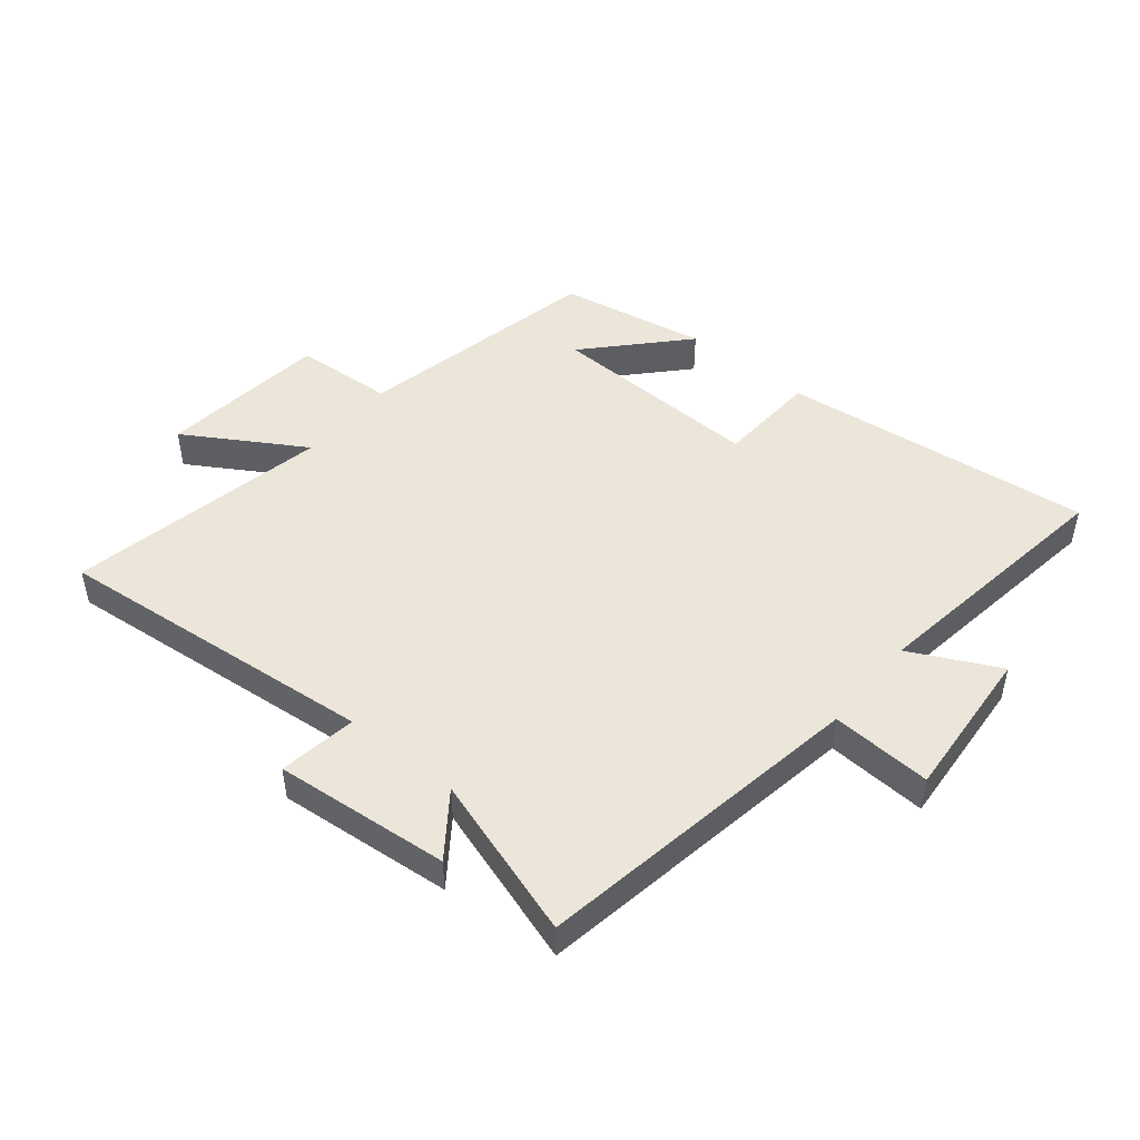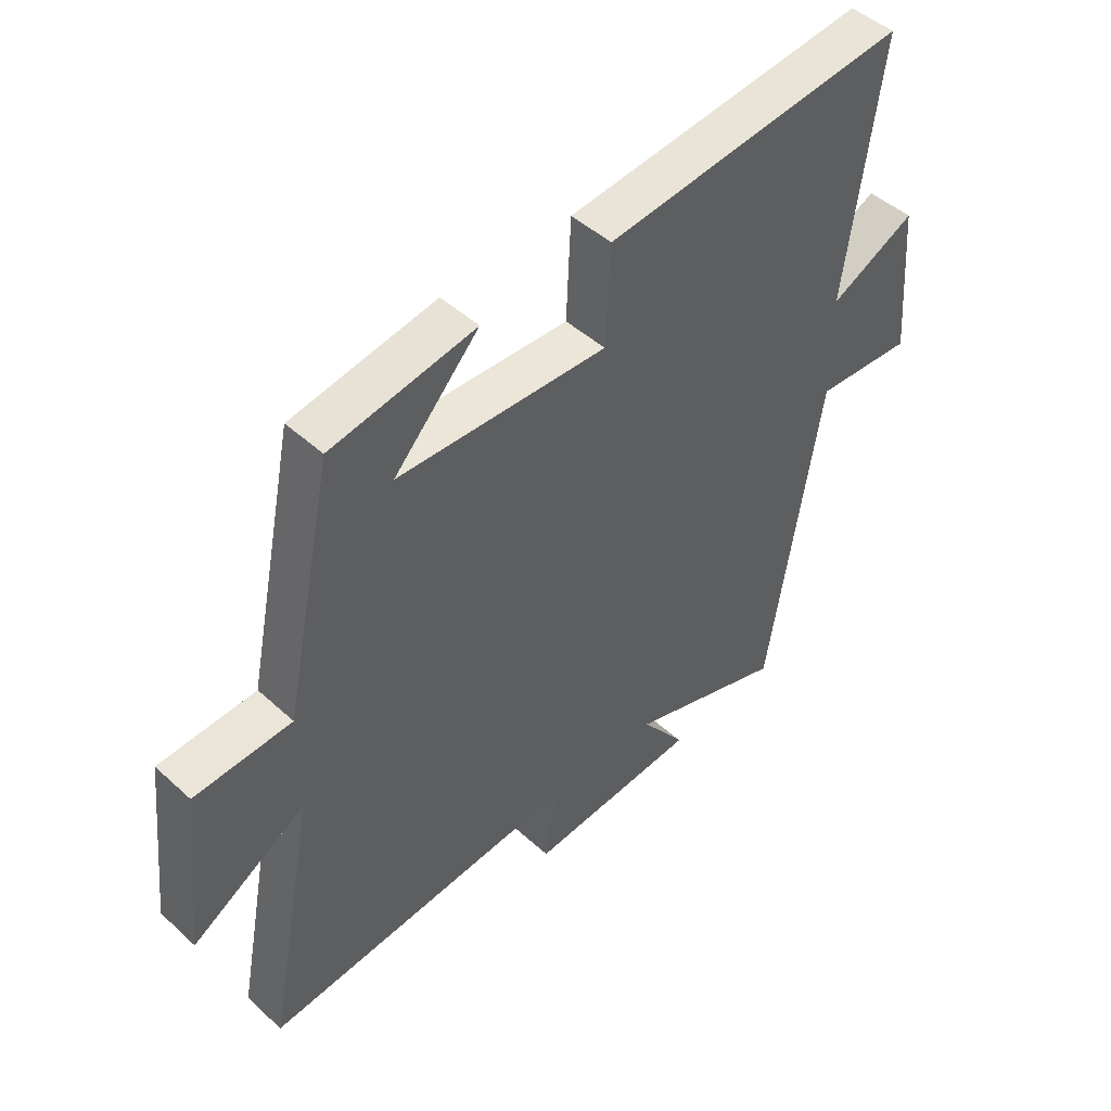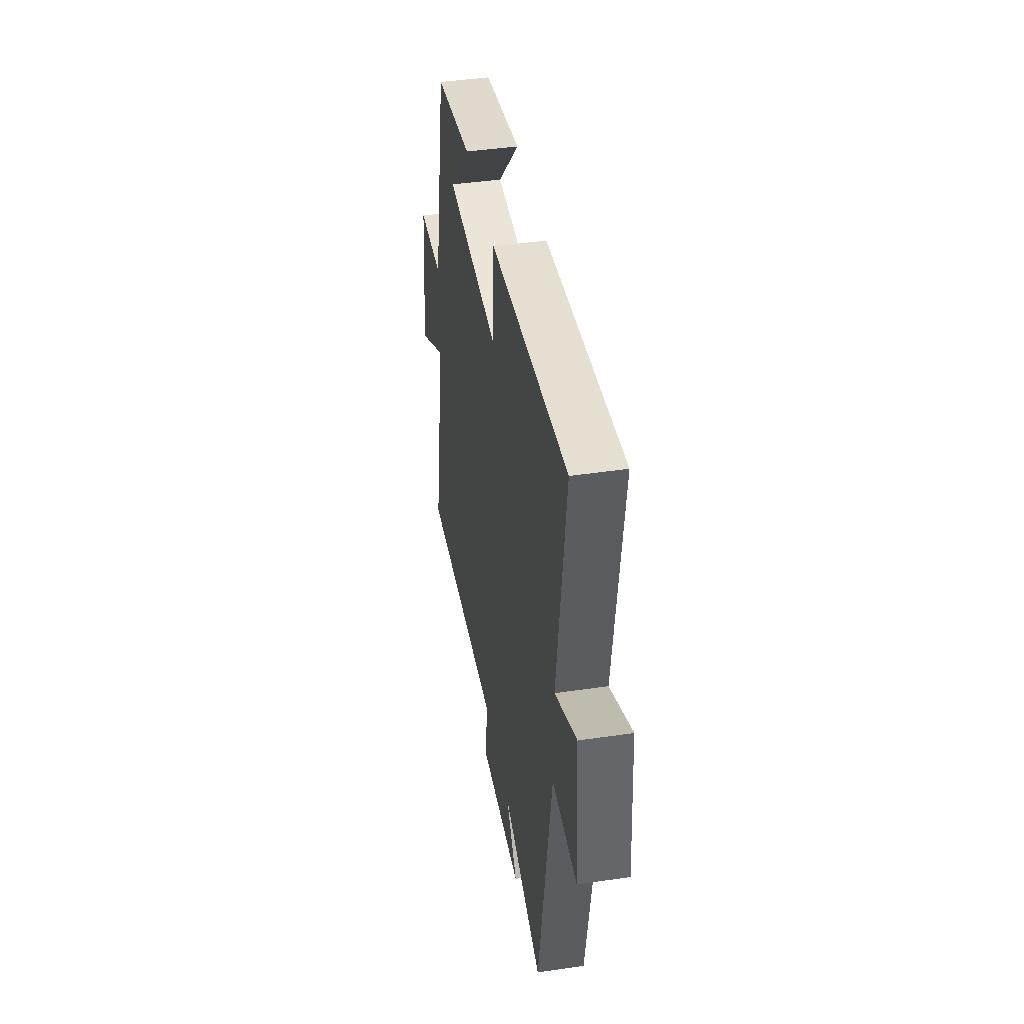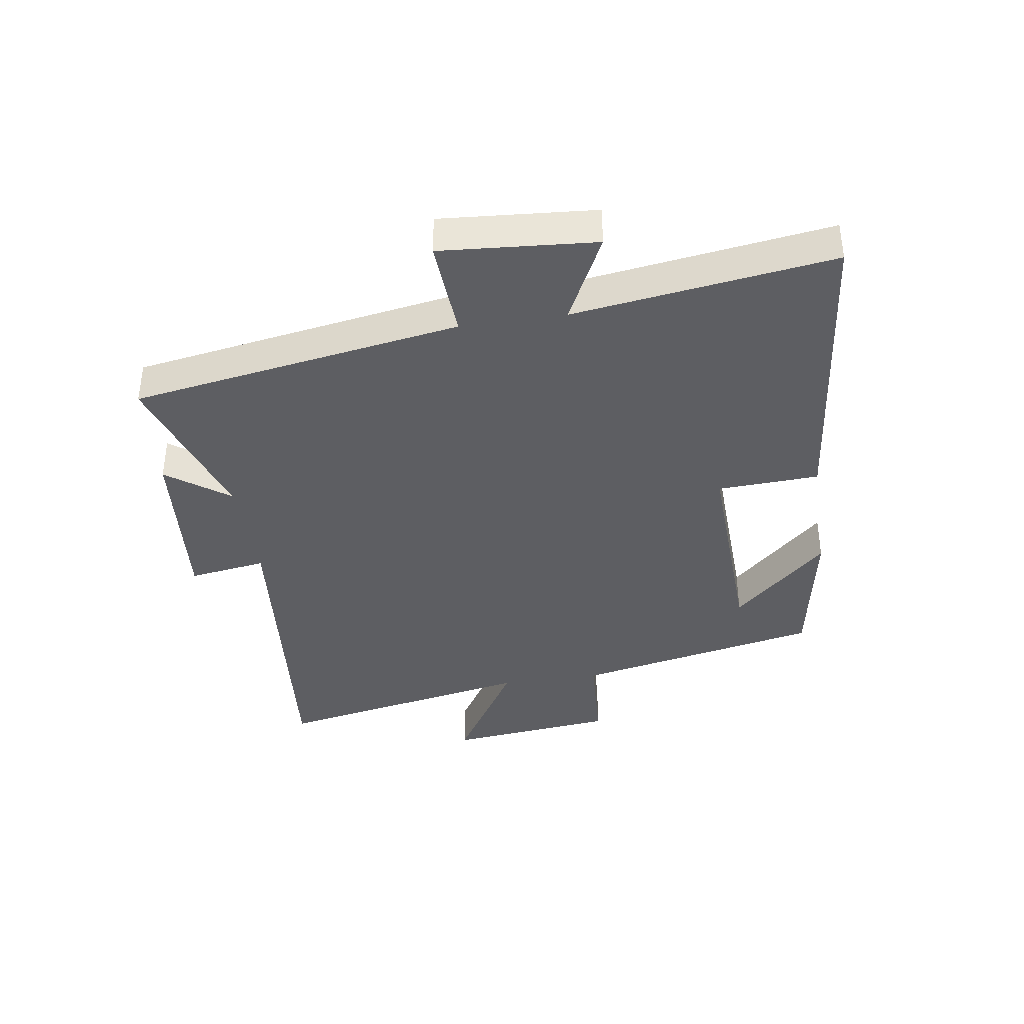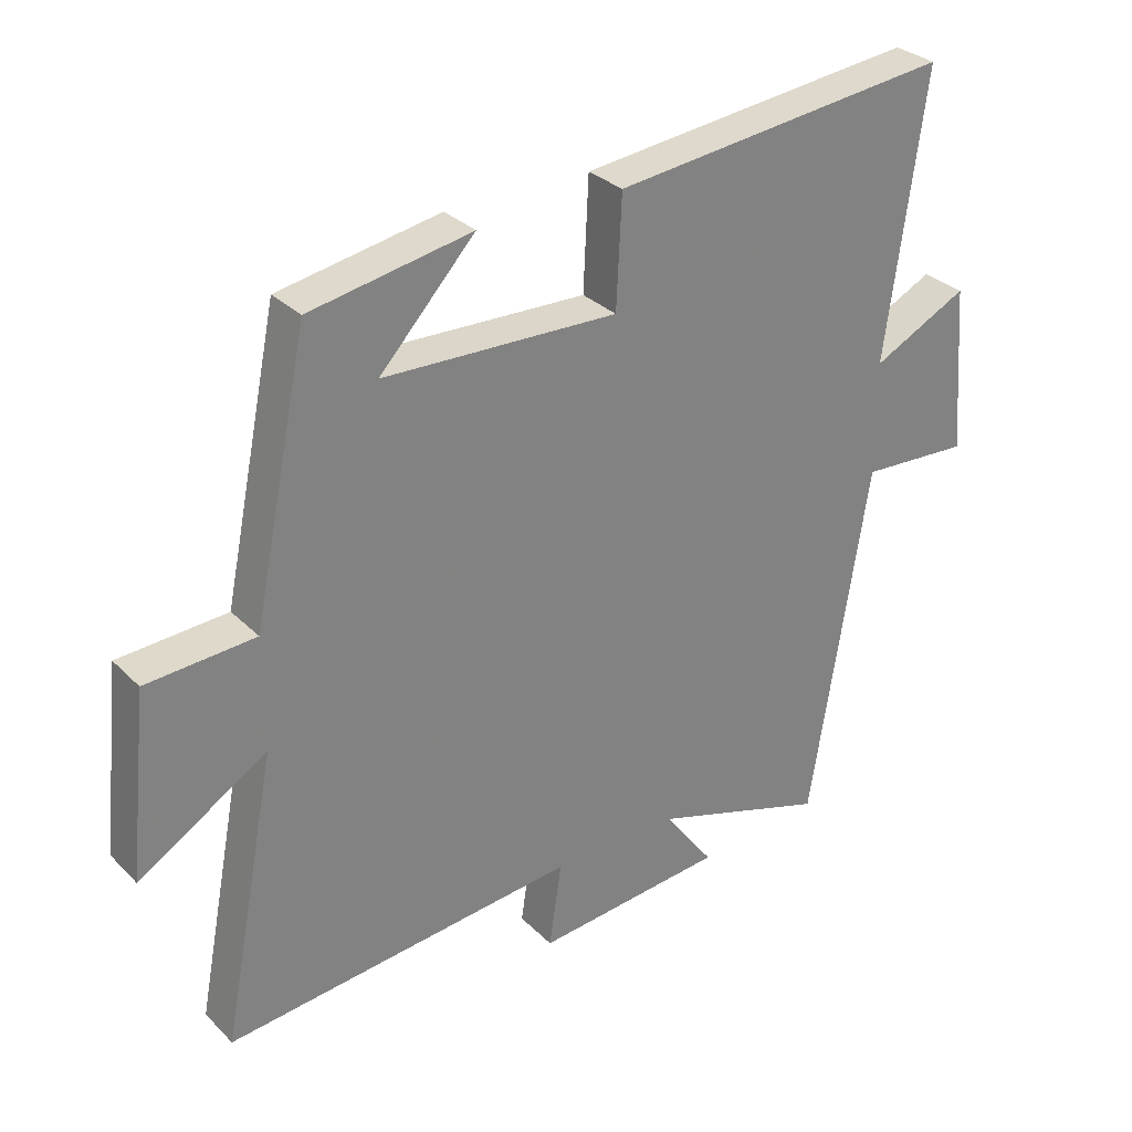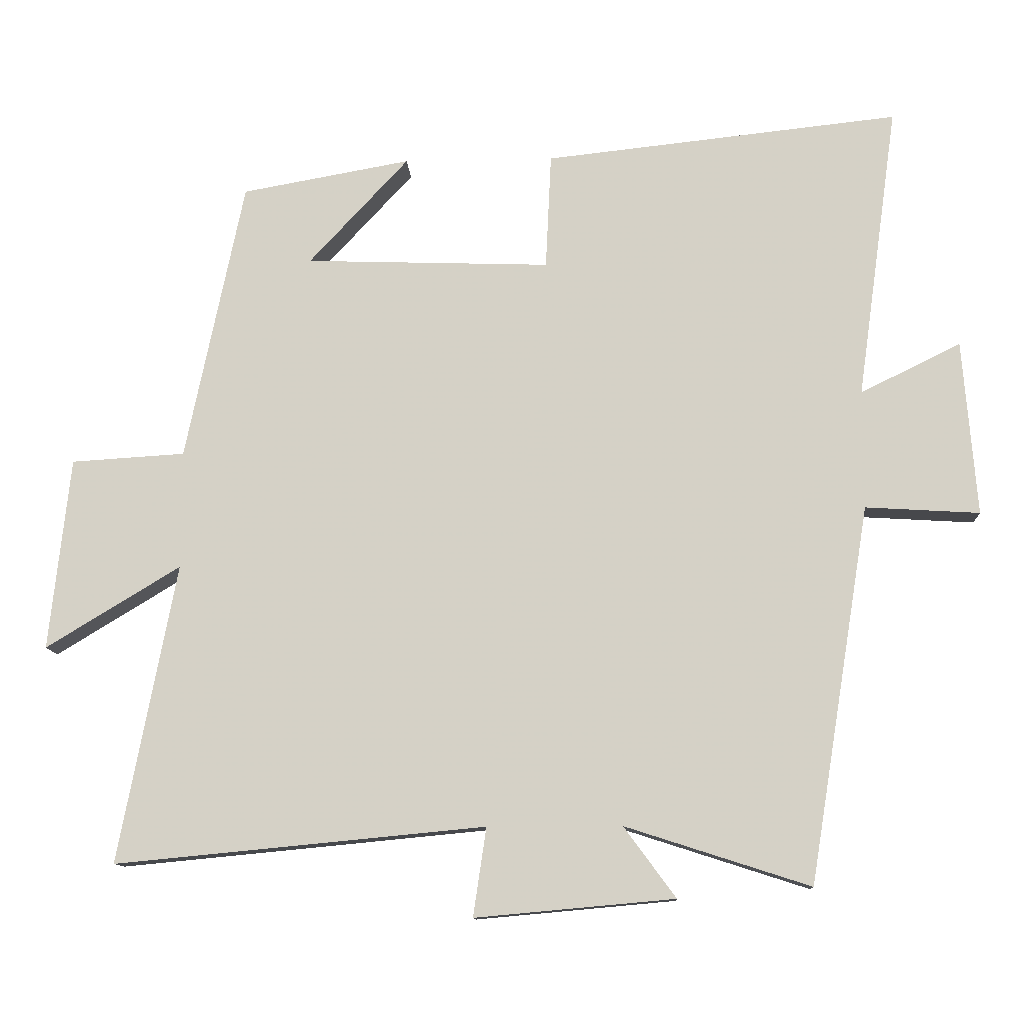
<metadata>
{"format":"obj","ext":"obj","renderer":"f3d","projection":"perspective","resolution":1024,"background":"white","views":[{"elev":47.4,"azim":-140.6,"up":"+Y"},{"elev":46.7,"azim":135.9,"up":"+Z"},{"elev":43.2,"azim":-99.9,"up":"+Z"},{"elev":-38.6,"azim":-81.3,"up":"+Y"},{"elev":30.6,"azim":144.1,"up":"+Z"},{"elev":-11.7,"azim":-177.0,"up":"+Z"}]}
</metadata>
<code>
v 0.583 0.07 -0.551
v 0.049 0.07 -0.5
v 0.068 0.07 -0.628
v -0.22 0.07 -0.602
v -0.145 0.07 -0.5
v -0.412 0.07 -0.586
v -0.5 0.07 -0.042
v -0.665 0.07 -0.052
v -0.645 0.07 0.202
v -0.5 0.07 0.13
v -0.559 0.07 0.556
v -0.046 0.07 0.5
v -0.038 0.07 0.333
v 0.316 0.07 0.345
v 0.172 0.07 0.5
v 0.416 0.07 0.456
v 0.5 0.07 0.05
v 0.664 0.07 0.04
v 0.694 0.07 -0.238
v 0.5 0.07 -0.12
v 0.583 0 -0.551
v 0.049 0 -0.5
v 0.068 0 -0.628
v -0.22 0 -0.602
v -0.145 0 -0.5
v -0.412 0 -0.586
v -0.5 0 -0.042
v -0.665 0 -0.052
v -0.645 0 0.202
v -0.5 0 0.13
v -0.559 0 0.556
v -0.046 0 0.5
v -0.038 0 0.333
v 0.316 0 0.345
v 0.172 0 0.5
v 0.416 0 0.456
v 0.5 0 0.05
v 0.664 0 0.04
v 0.694 0 -0.238
v 0.5 0 -0.12
f 17 18 19 20
f 16 17 20
f 14 15 16
f 14 16 20
f 13 14 20 1
f 10 11 12 13
f 7 8 9 10
f 5 6 7 10
f 5 10 13
f 2 3 4 5
f 2 5 13
f 1 2 13
f 40 39 38 37
f 40 37 36
f 36 35 34
f 40 36 34
f 21 40 34 33
f 33 32 31 30
f 30 29 28 27
f 30 27 26 25
f 33 30 25
f 25 24 23 22
f 33 25 22
f 33 22 21
f 1 21 22 2
f 2 22 23 3
f 3 23 24 4
f 4 24 25 5
f 5 25 26 6
f 6 26 27 7
f 7 27 28 8
f 8 28 29 9
f 9 29 30 10
f 10 30 31 11
f 11 31 32 12
f 12 32 33 13
f 13 33 34 14
f 14 34 35 15
f 15 35 36 16
f 16 36 37 17
f 17 37 38 18
f 18 38 39 19
f 19 39 40 20
f 20 40 21 1

</code>
